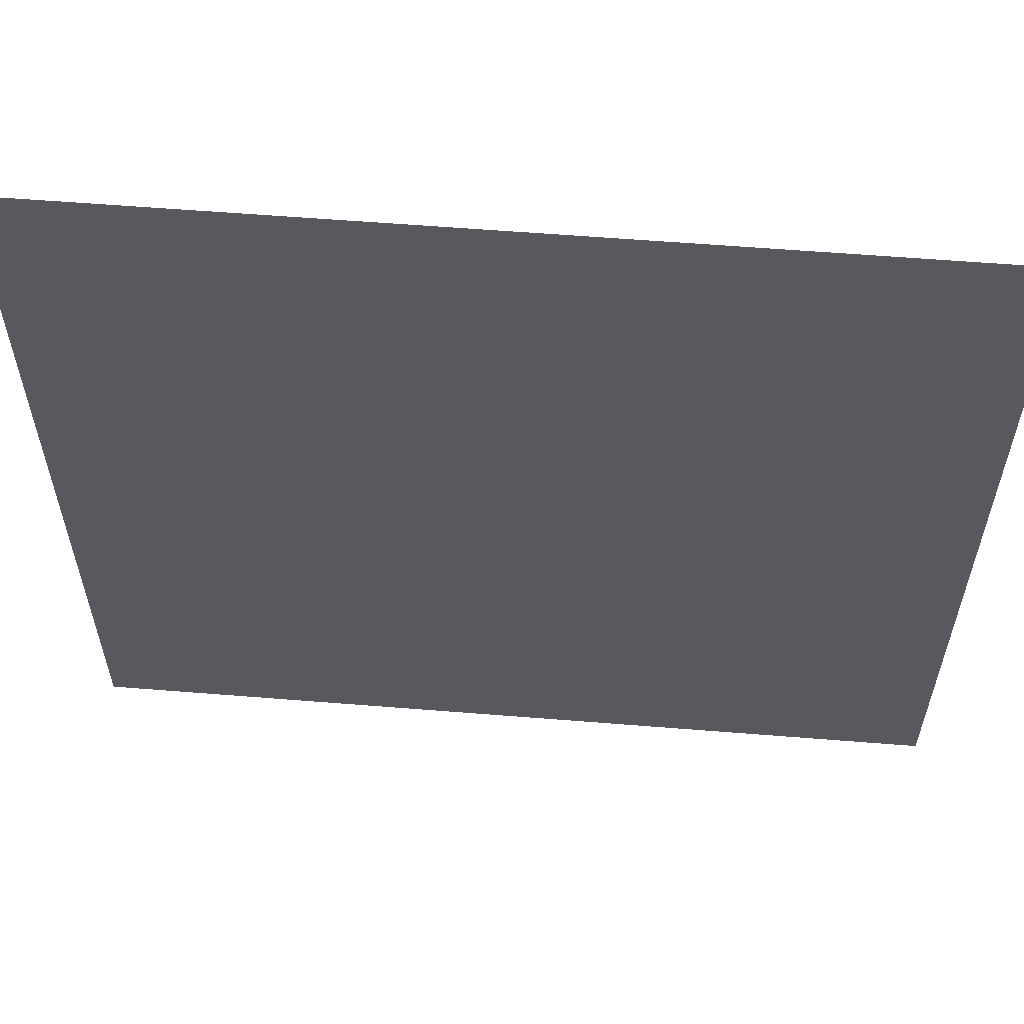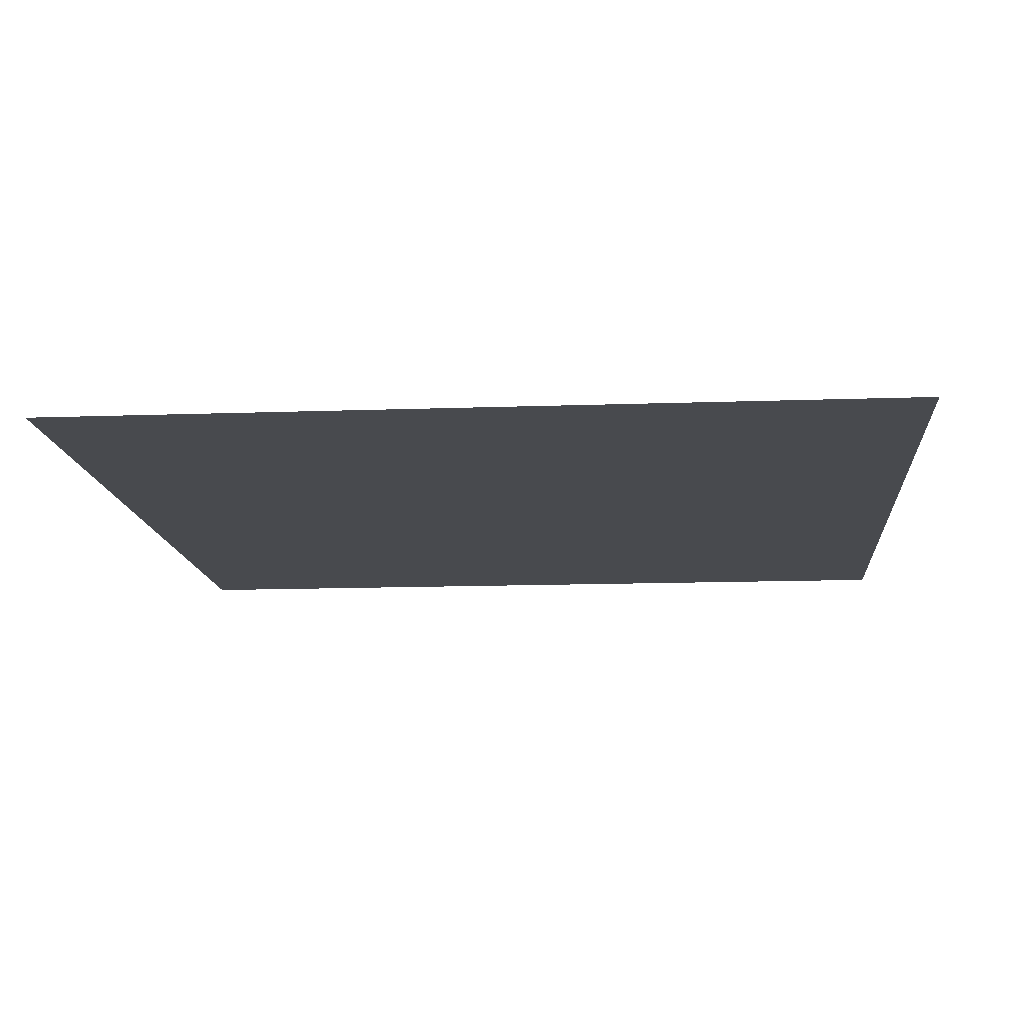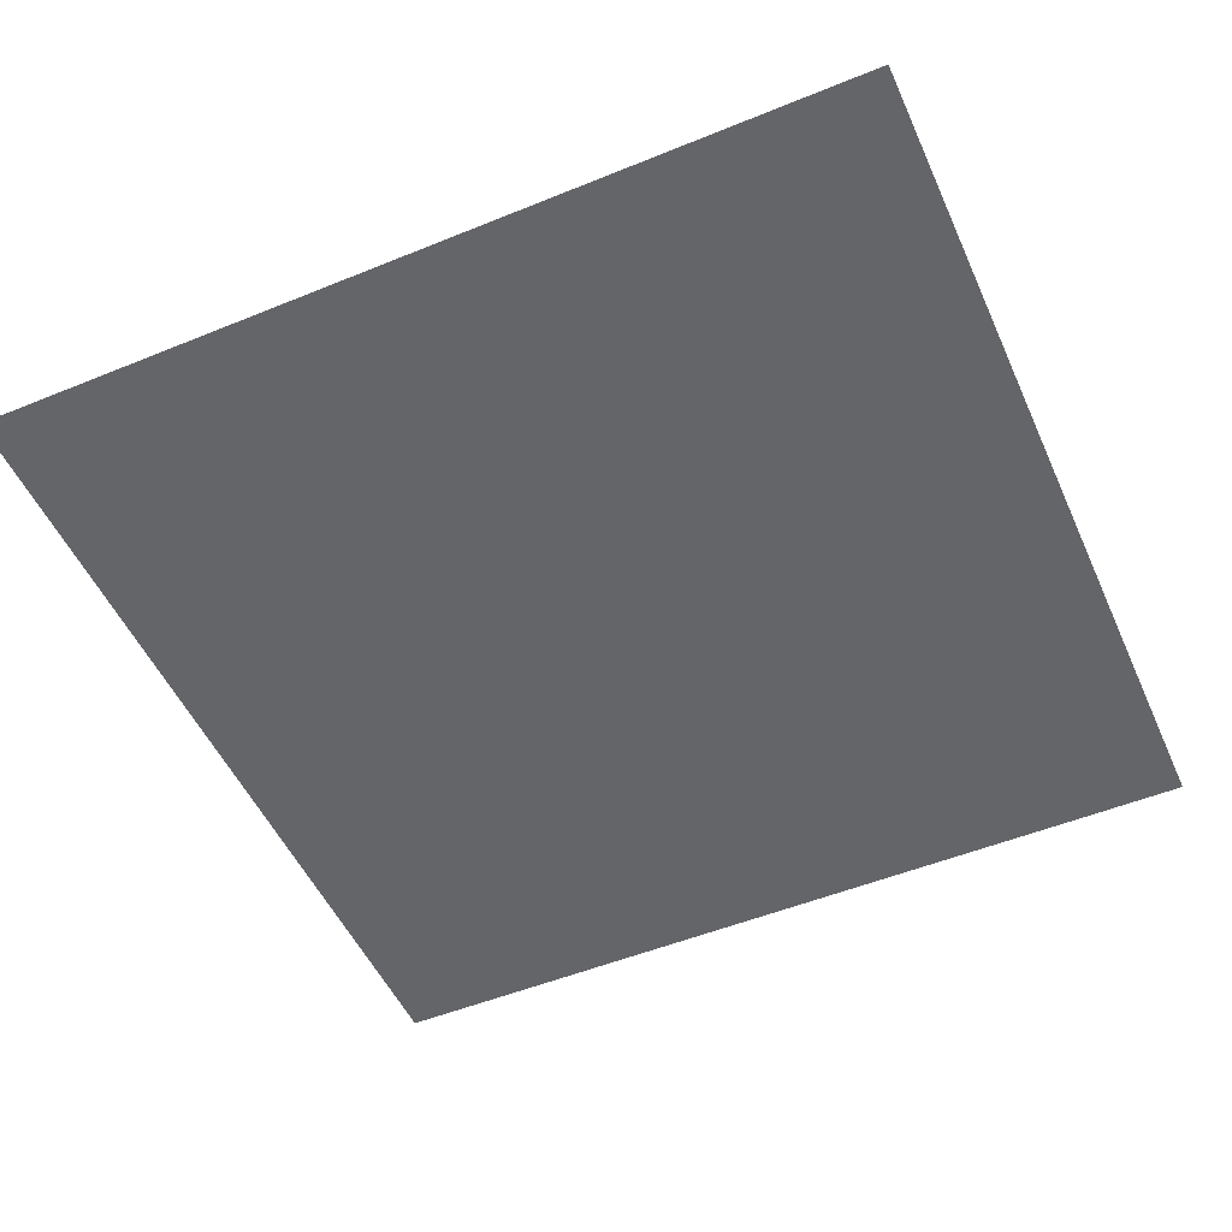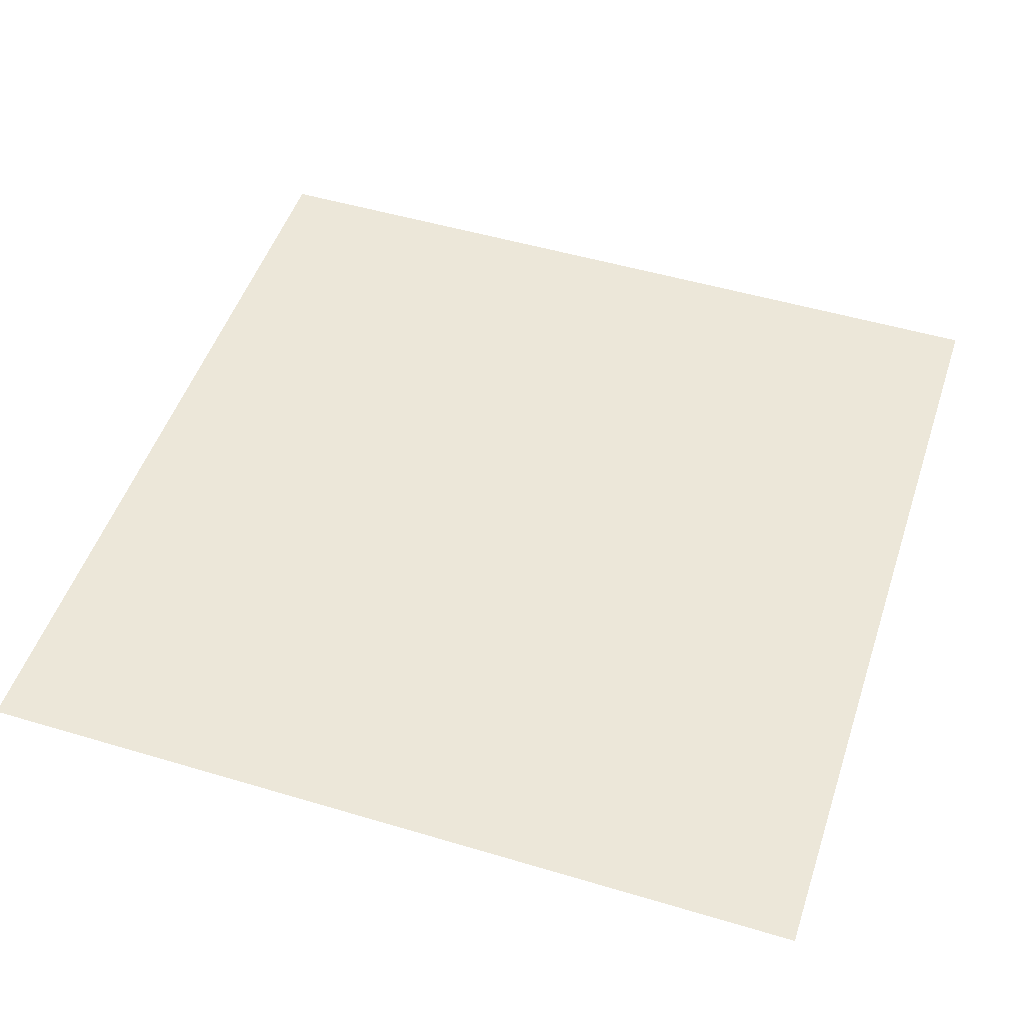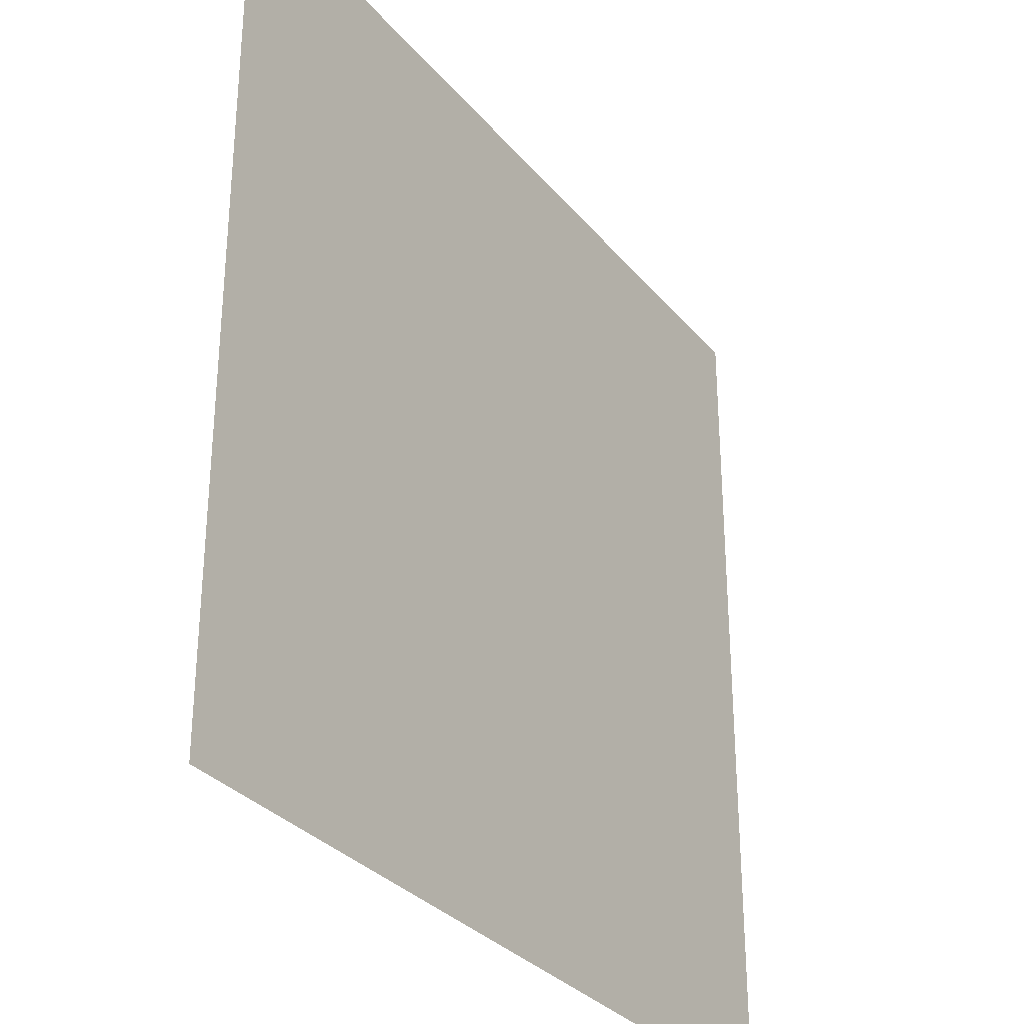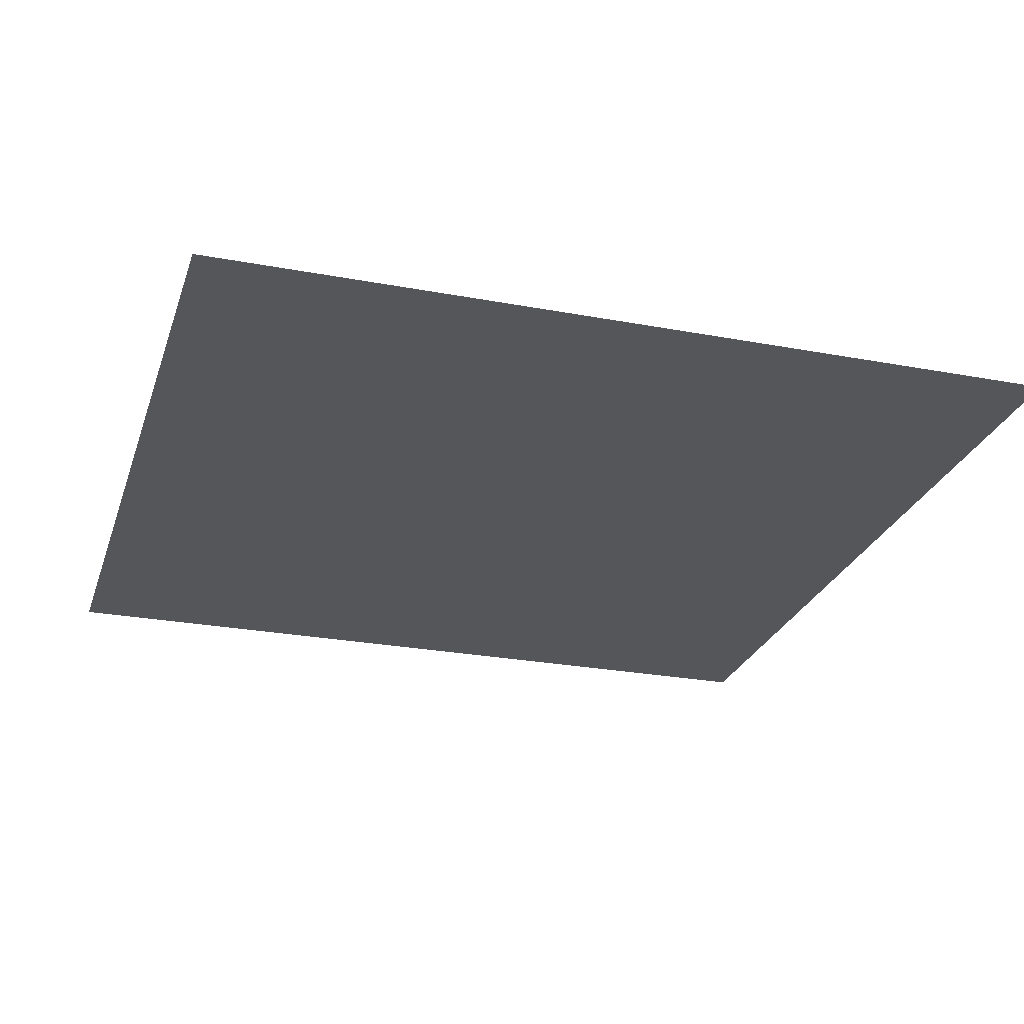
<metadata>
{"format":"obj","ext":"obj","renderer":"f3d","projection":"perspective","resolution":1024,"background":"white","views":[{"elev":59.5,"azim":-175.3,"up":"+Z"},{"elev":-13.2,"azim":94.7,"up":"+Y"},{"elev":-51.4,"azim":-66.1,"up":"+Y"},{"elev":50.0,"azim":18.2,"up":"+Y"},{"elev":-31.2,"azim":122.4,"up":"+Z"},{"elev":-25.9,"azim":73.4,"up":"+Y"}]}
</metadata>
<code>
o asphalt_a_PZ
v -1 0 1
v -1 0 -1
v 1 0 1
v 1 0 -1
g Default
f 3 4 2 1

</code>
